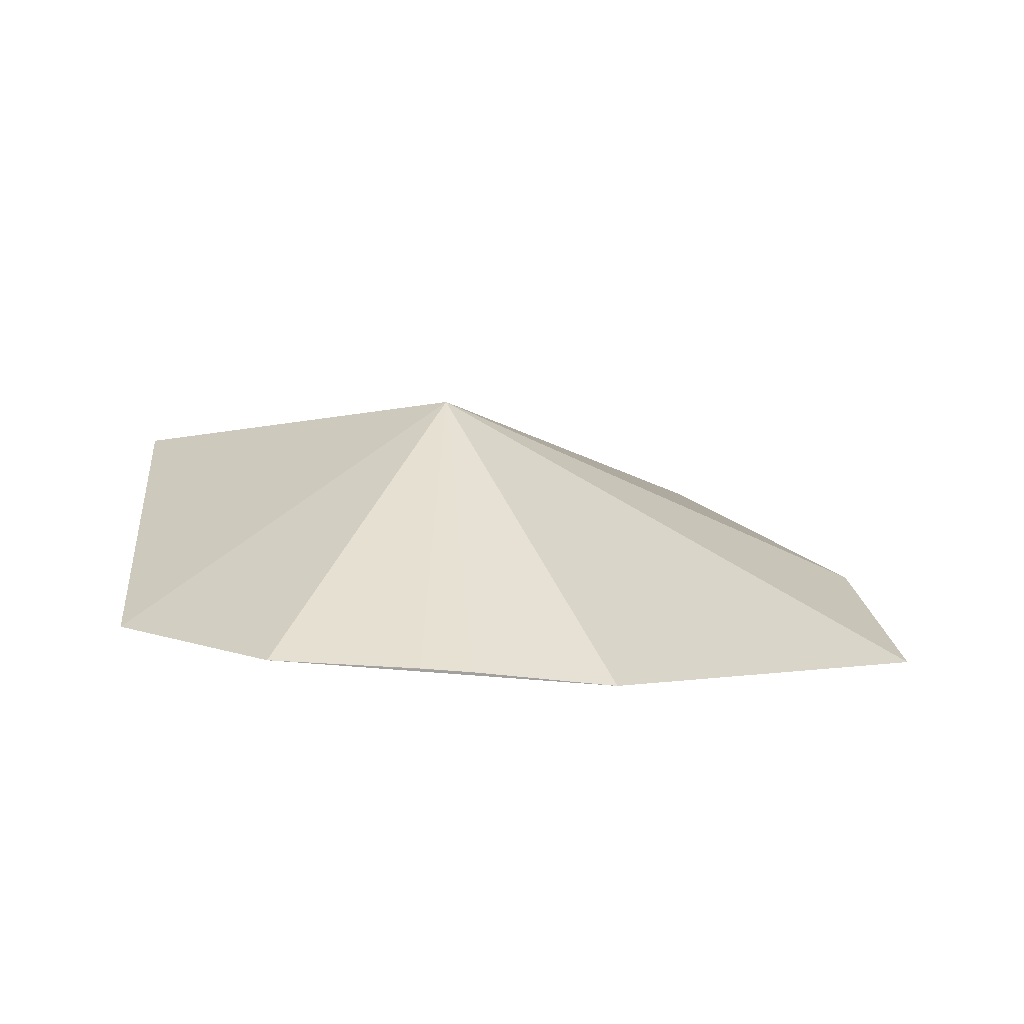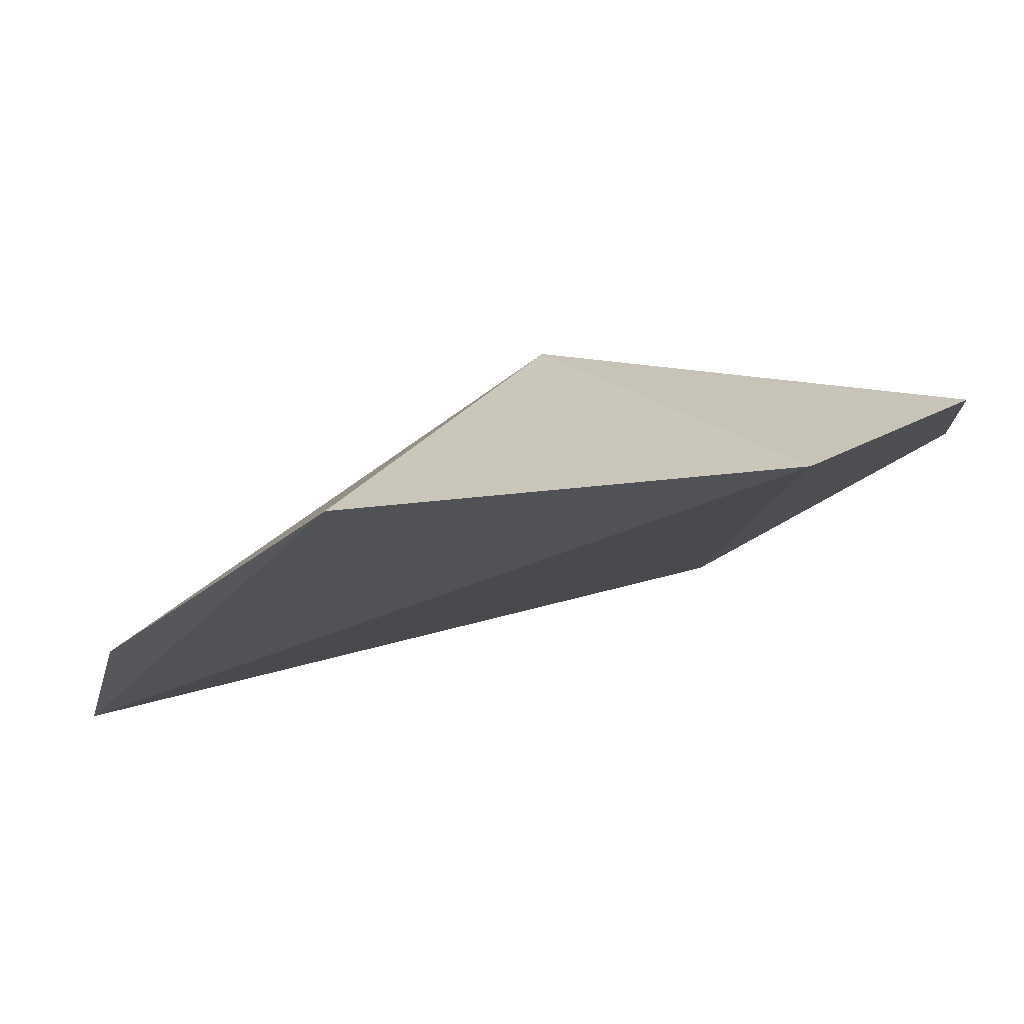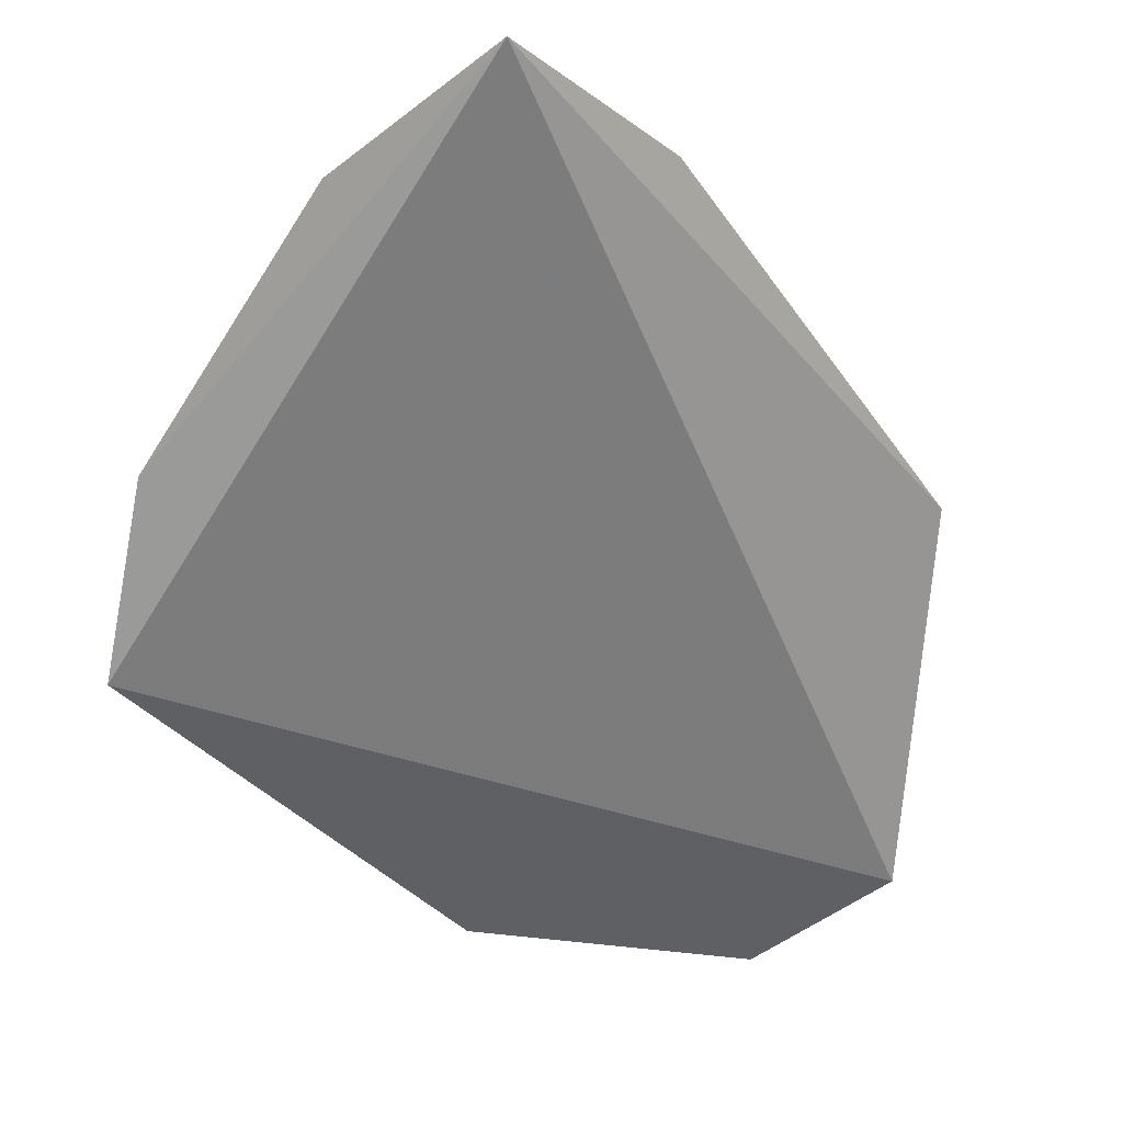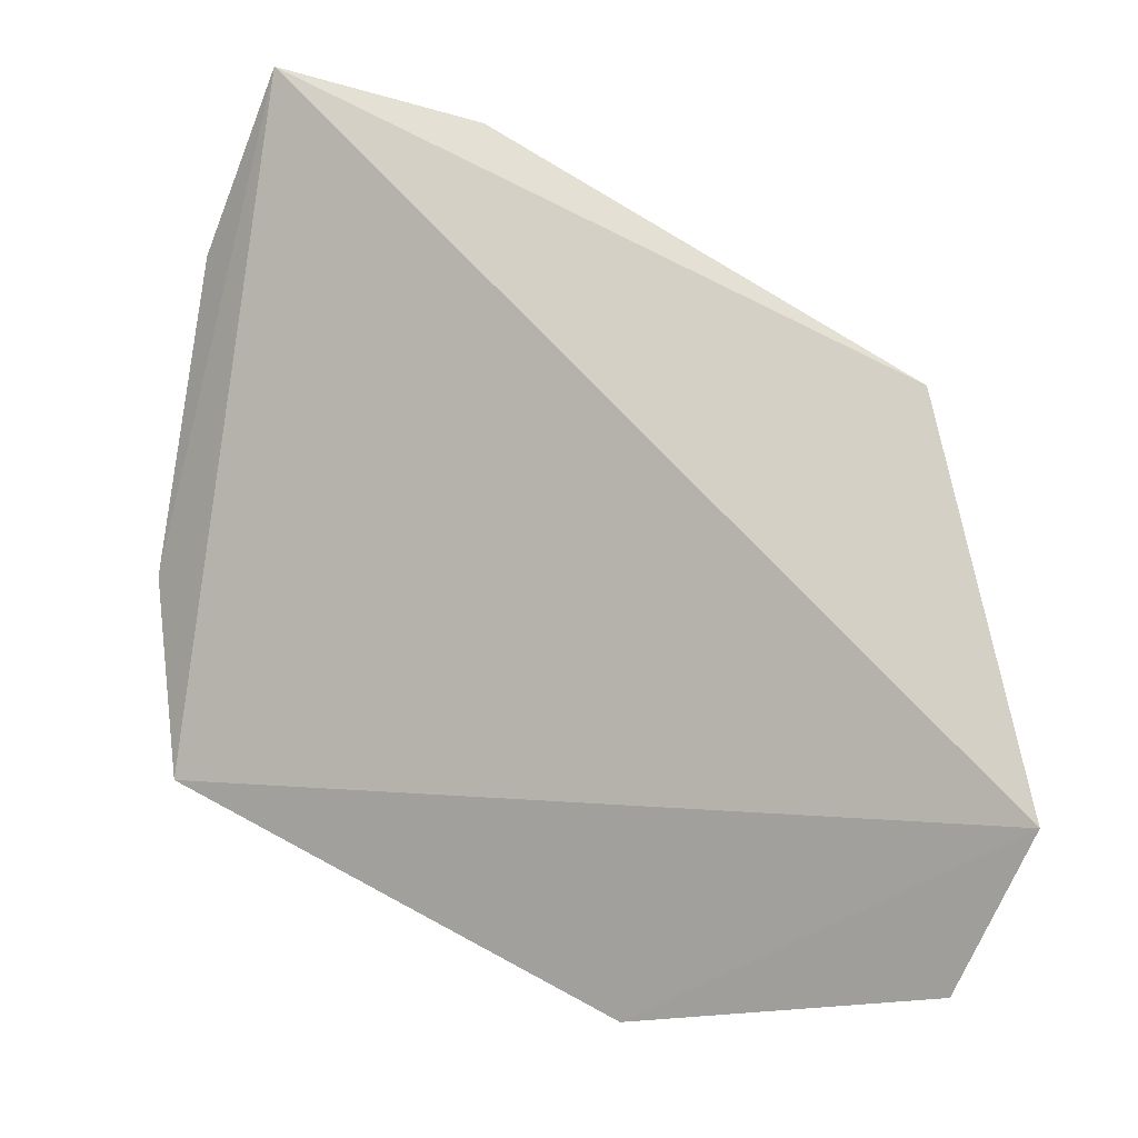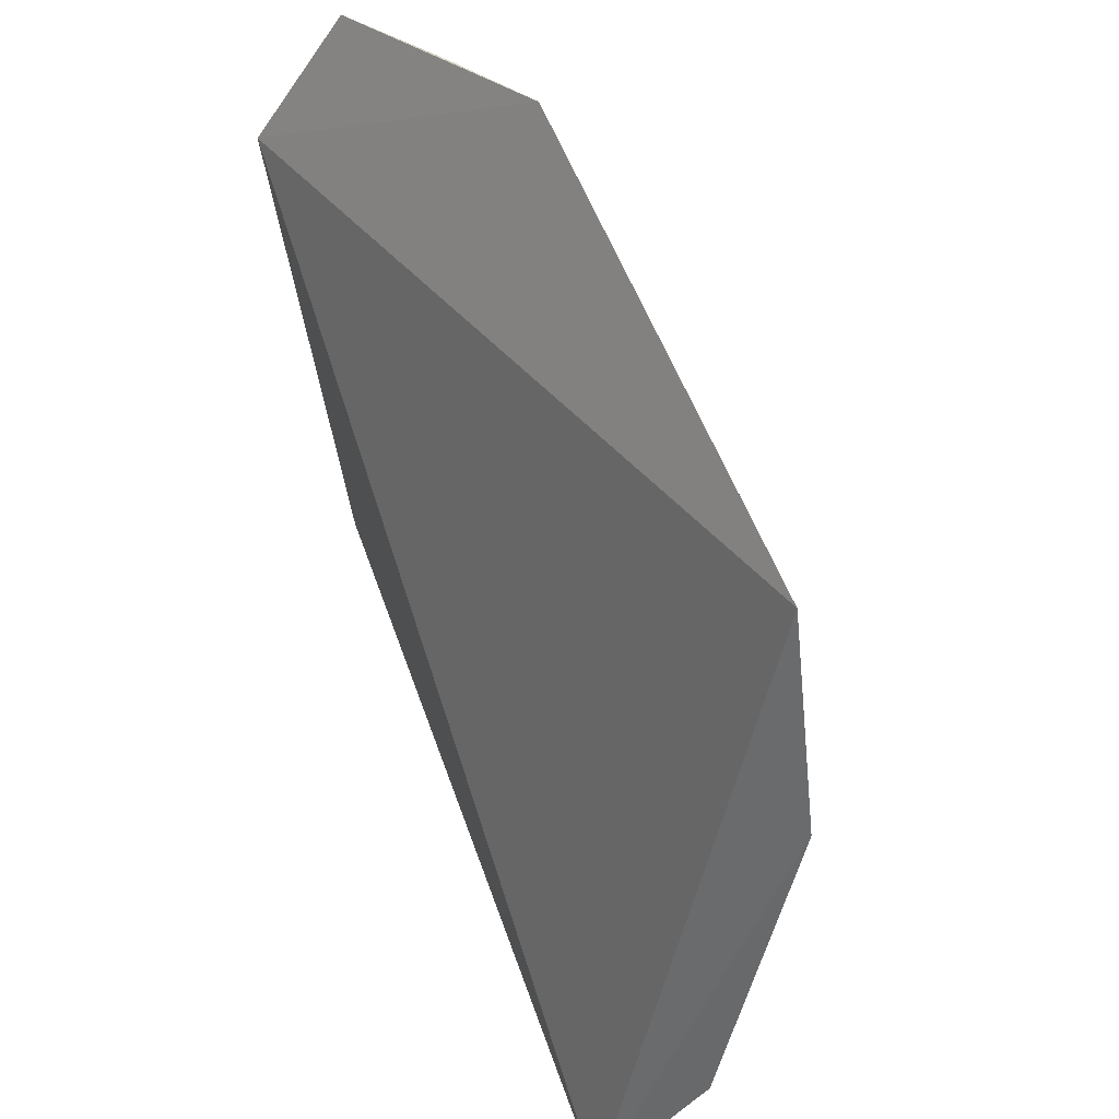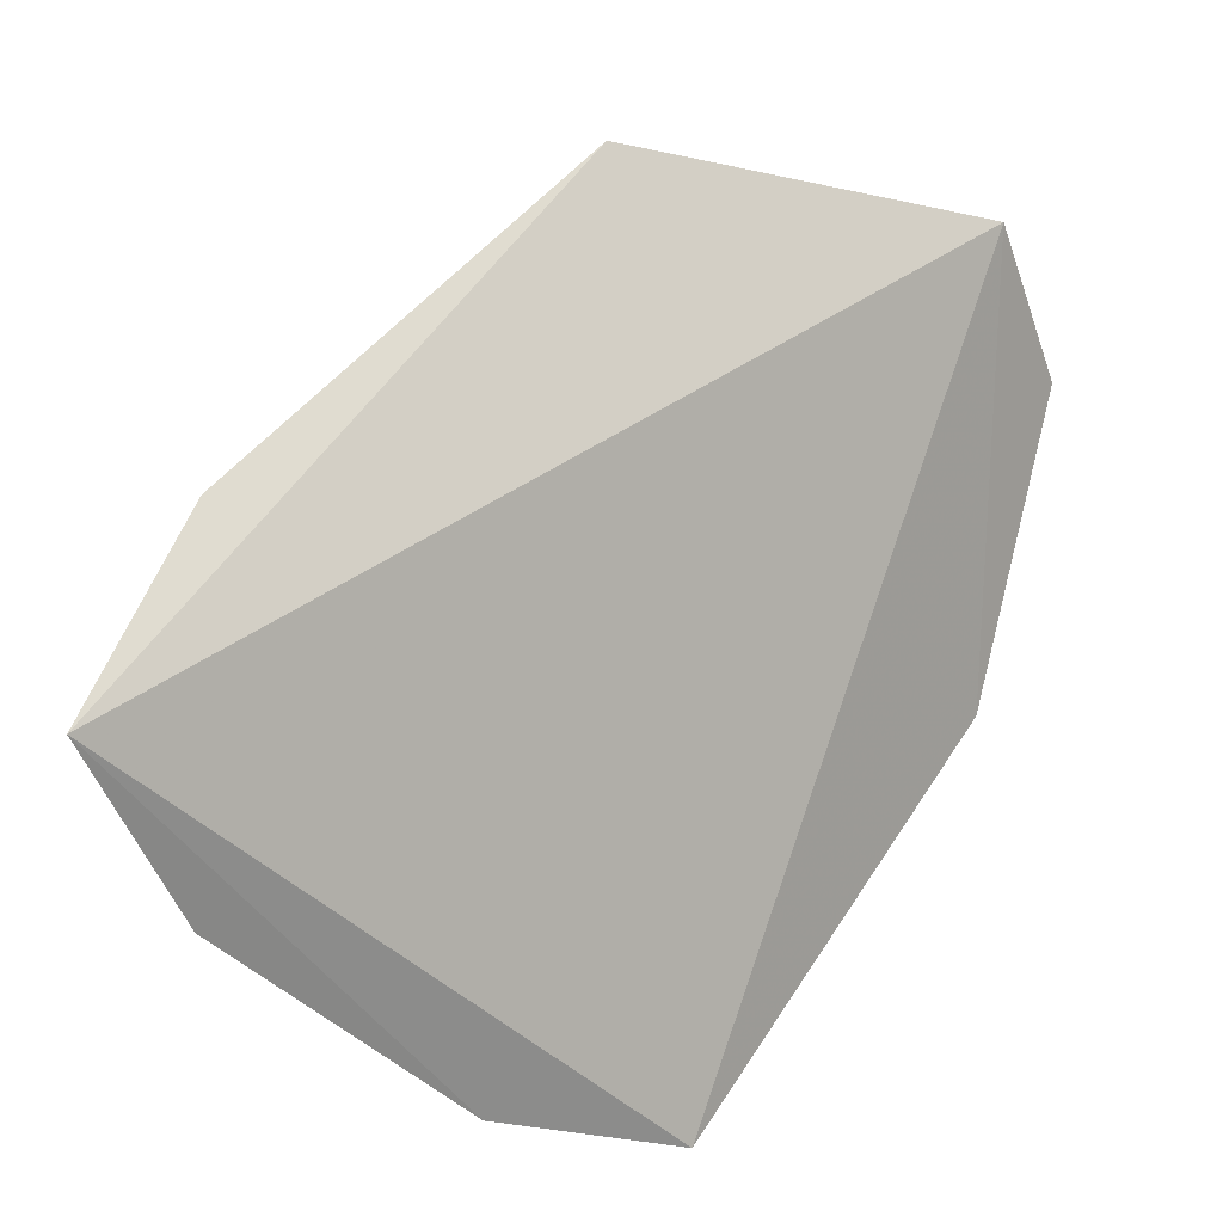
<metadata>
{"format":"obj","ext":"obj","renderer":"f3d","projection":"perspective","resolution":1024,"background":"white","views":[{"elev":-41.9,"azim":37.3,"up":"+Y"},{"elev":50.1,"azim":-66.5,"up":"+Z"},{"elev":-2.5,"azim":-143.8,"up":"+Y"},{"elev":-36.8,"azim":-102.7,"up":"+Y"},{"elev":-50.2,"azim":28.9,"up":"+Z"},{"elev":-40.5,"azim":-100.7,"up":"+Z"}]}
</metadata>
<code>
v 0.05775 -0.02813 -0.2743
v 0.07642 -0.007598 -0.3217
v 0.0614 9.109e-05 -0.2858
v 0.04449 0.02942 -0.3215
v 0.04717 -0.02198 -0.2719
v 0.07087 0.005308 -0.3245
v 0.07072 -0.02536 -0.2919
v 0.03903 0.004449 -0.2794
v 0.05612 0.0222 -0.3242
v 0.06529 -0.02644 -0.2842
v 0.04194 0.02454 -0.3075
v 0.05285 0.02094 -0.3162
v 0.06337 -0.02685 -0.2817
f 5 4 2
f 5 1 3
f 6 3 2
f 6 2 4
f 7 2 3
f 7 5 2
f 7 1 5
f 8 5 3
f 8 4 5
f 9 6 4
f 9 3 6
f 10 7 3
f 10 1 7
f 11 8 3
f 11 4 8
f 12 9 4
f 12 3 9
f 12 11 3
f 12 4 11
f 13 10 3
f 13 3 1
f 13 1 10

</code>
